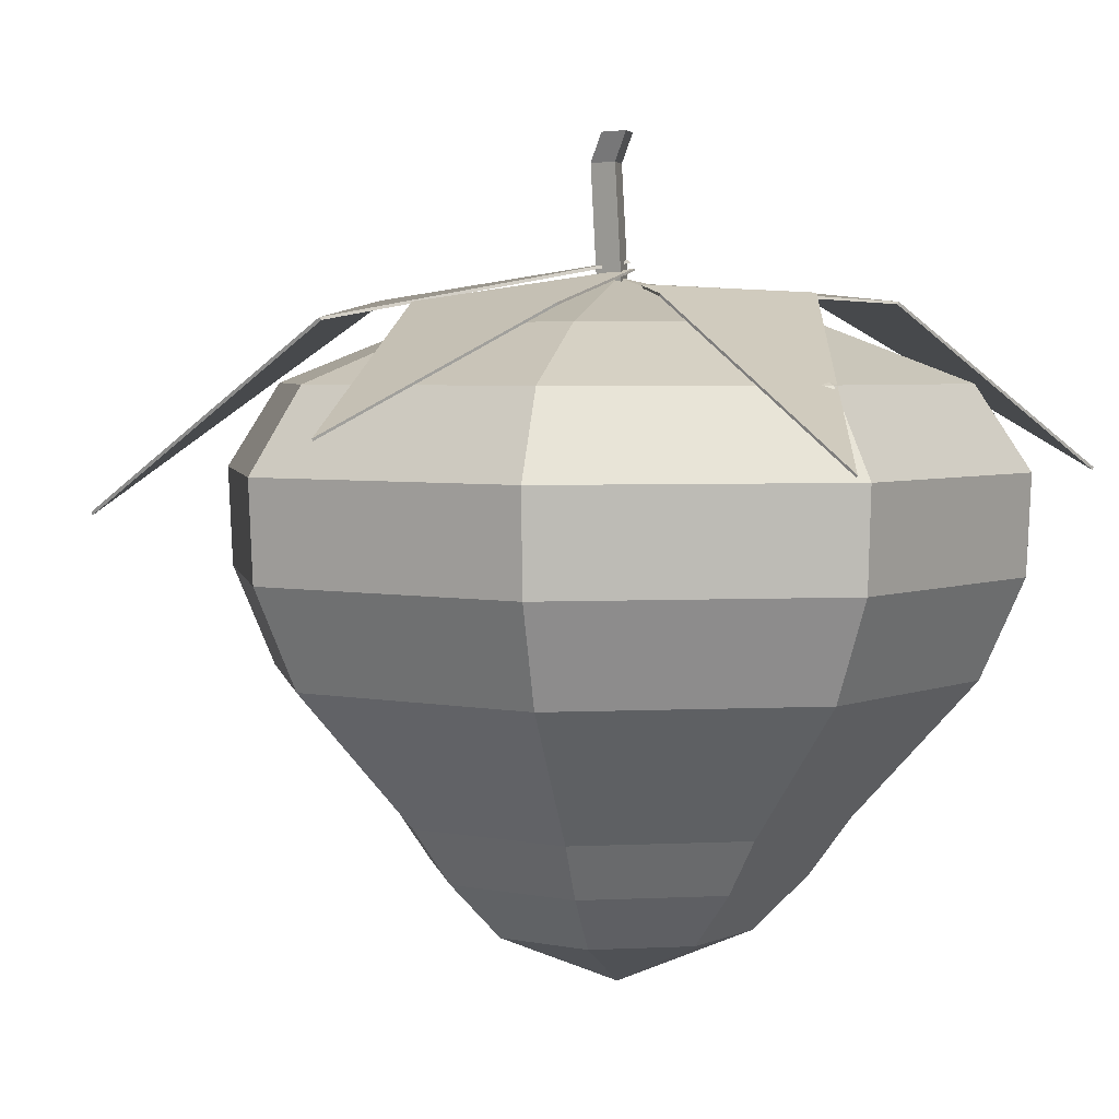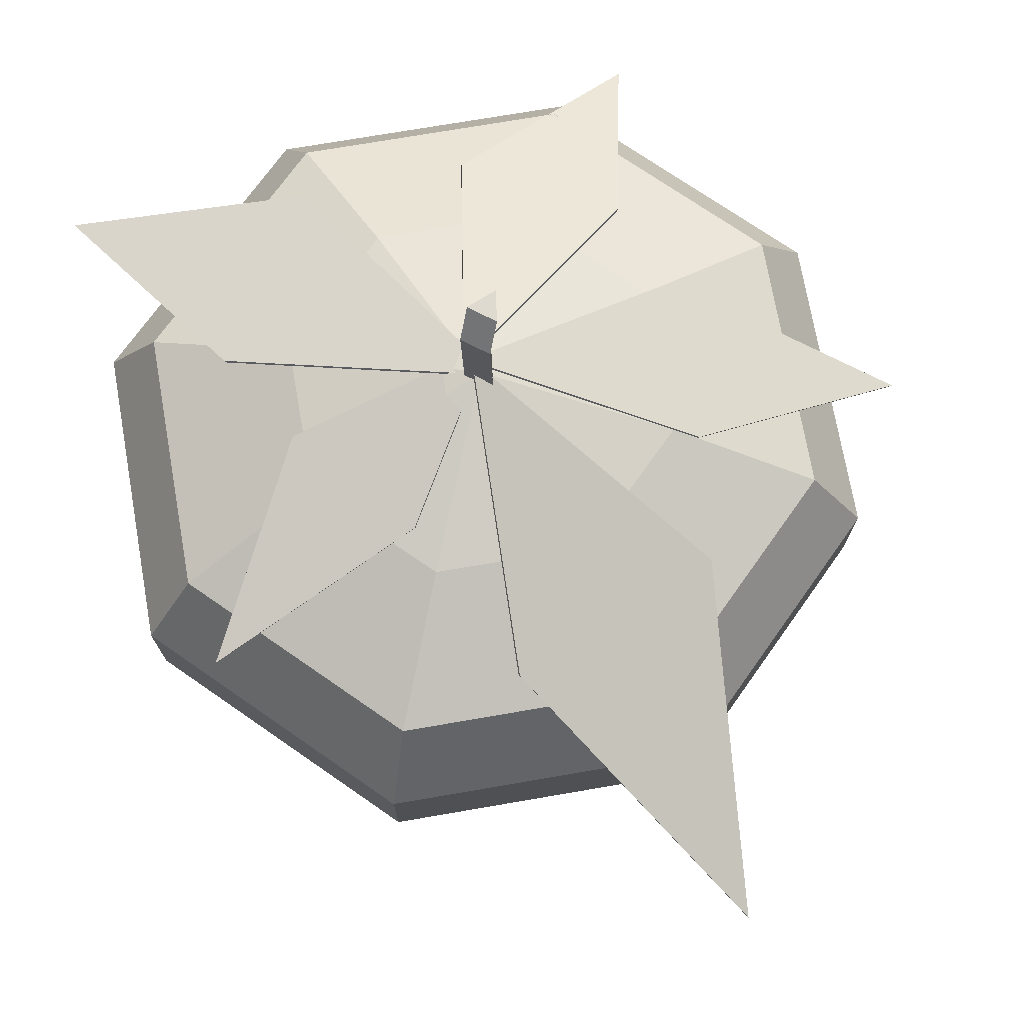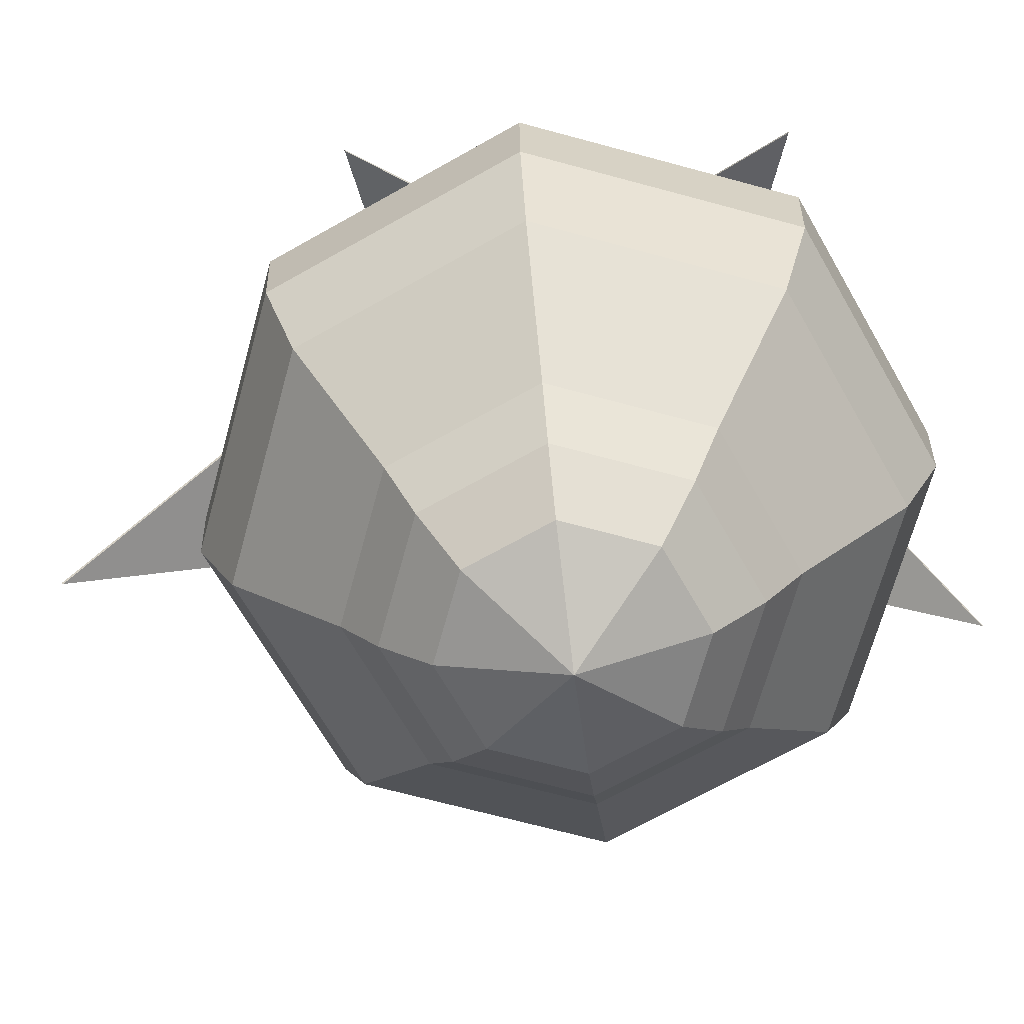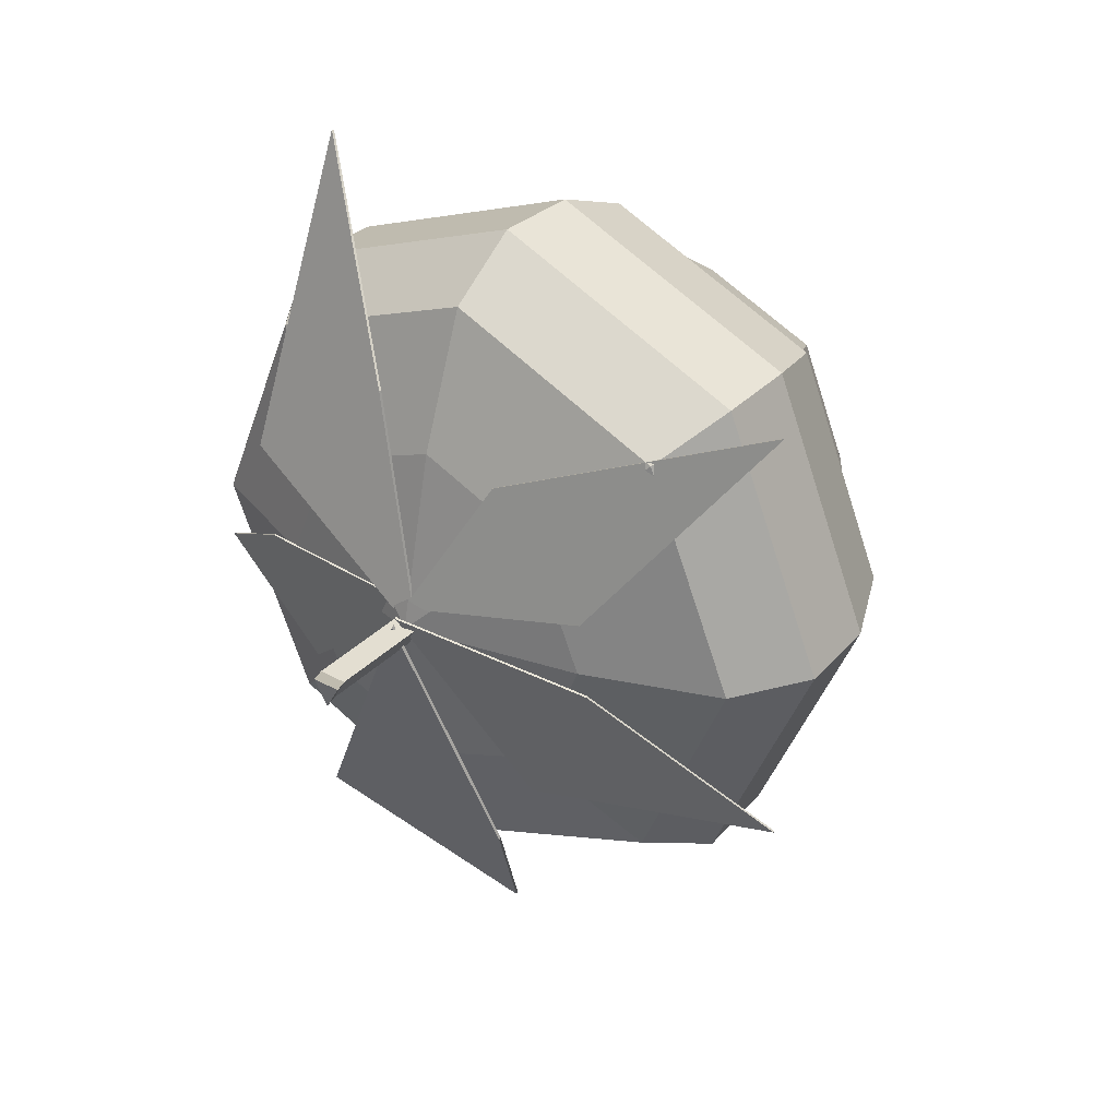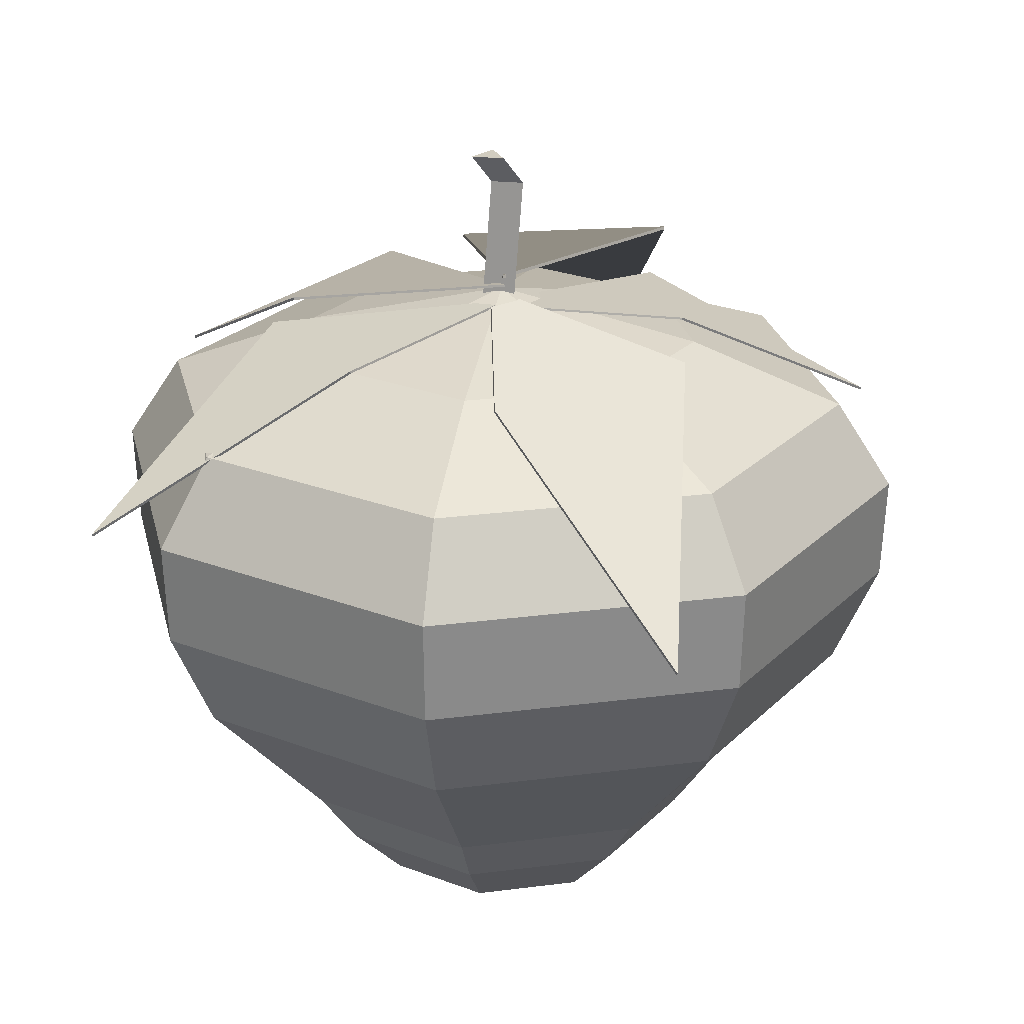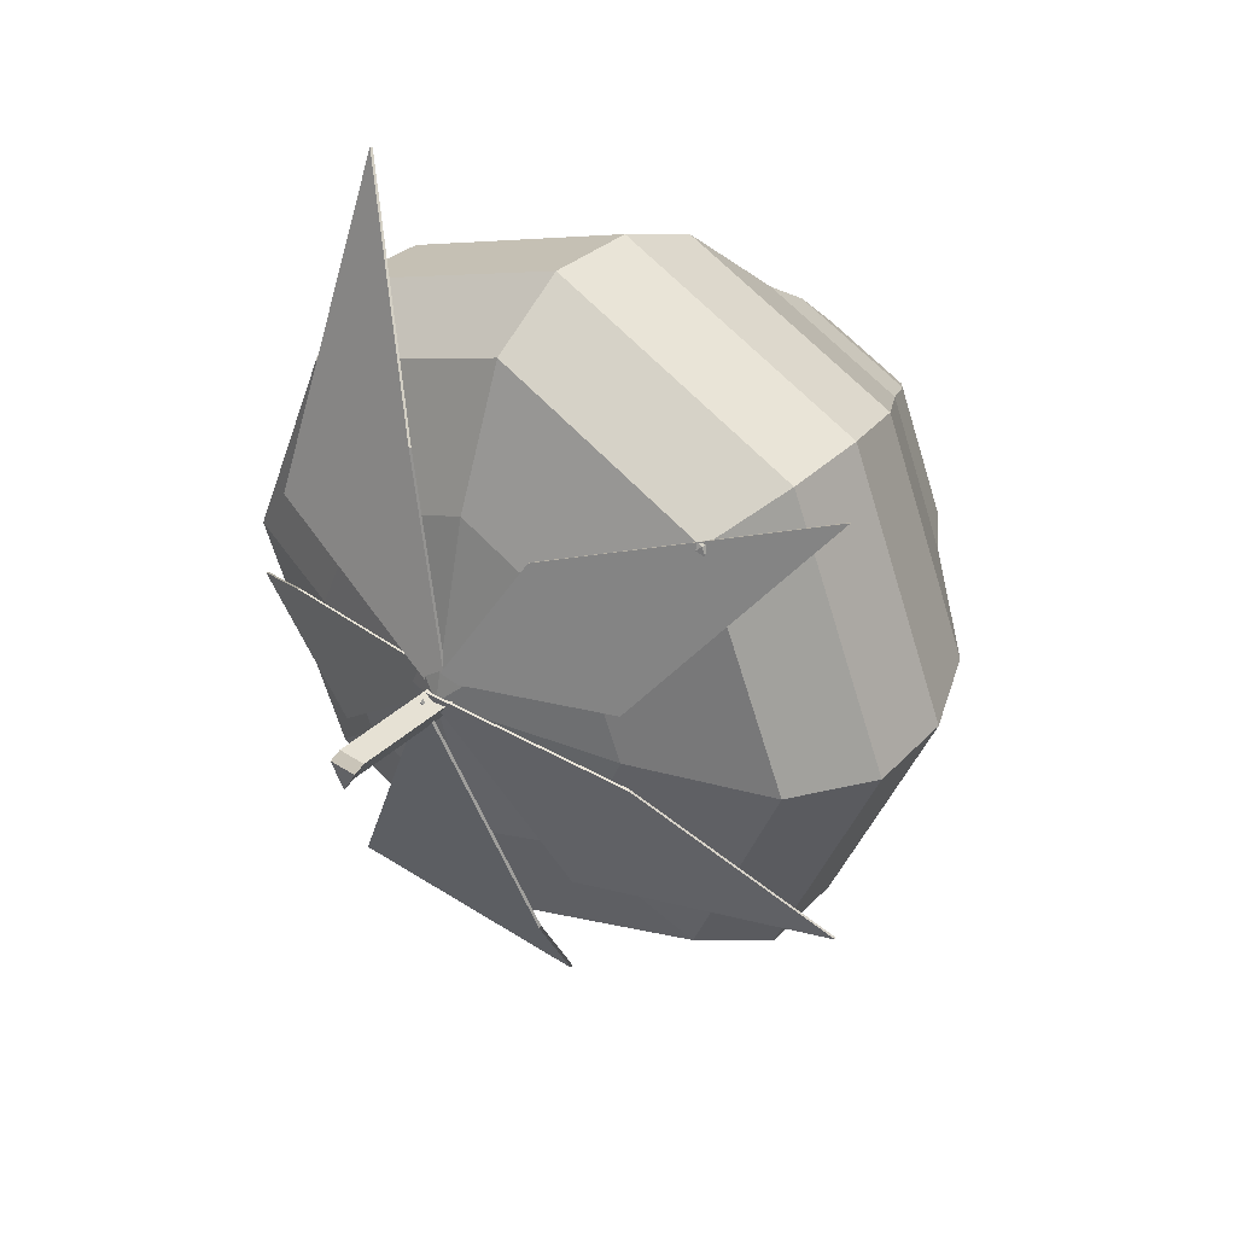
<metadata>
{"format":"obj","ext":"obj","renderer":"f3d","projection":"perspective","resolution":1024,"background":"white","views":[{"elev":3.7,"azim":-77.1,"up":"+Y"},{"elev":70.7,"azim":147.6,"up":"+Y"},{"elev":-67.5,"azim":-82.8,"up":"+Y"},{"elev":33.9,"azim":-143.1,"up":"+Z"},{"elev":24.3,"azim":10.2,"up":"+Y"},{"elev":37.5,"azim":-139.9,"up":"+Z"}]}
</metadata>
<code>
v 9.78 0.4166 -0.2398
v 10.01 0.4661 0.02144
v 9.441 0.2382 -0.2757
v 9.679 0.412 -0.01504
v 9.782 0.4135 -0.2388
v 10.01 0.4631 0.02252
v 9.444 0.235 -0.2746
v 9.681 0.4088 -0.01396
v 10.28 0.4468 0.06184
v 9.967 0.4394 0.03517
v 10.53 0.2858 -0.119
v 10.2 0.4395 -0.1455
v 10.27 0.444 0.06253
v 9.965 0.4364 0.03587
v 10.53 0.2829 -0.1183
v 10.2 0.4367 -0.1448
v 10.06 0.419 0.3892
v 9.981 0.4465 -0.01348
v 10.35 0.1793 0.6471
v 10.3 0.4387 0.2173
v 10.06 0.4154 0.3871
v 9.98 0.4427 -0.01559
v 10.35 0.1755 0.645
v 10.3 0.4351 0.2152
v 9.685 0.4233 0.1214
v 10.01 0.4442 0.02831
v 9.488 0.1959 0.4061
v 9.842 0.4271 0.3041
v 9.687 0.4199 0.12
v 10.01 0.4412 0.0269
v 9.489 0.1927 0.4047
v 9.843 0.4239 0.3027
v 10.19 0.4267 -0.4039
v 10 0.4779 0.01333
v 10.06 0.1104 -0.8164
v 9.864 0.397 -0.398
v 10.19 0.4227 -0.4007
v 10.01 0.4738 0.01658
v 10.06 0.1064 -0.8132
v 9.864 0.393 -0.3948
v 10 0.4539 0
v 10.2 0.3877 -0.2021
v 10.35 0.3046 -0.3546
v 10.41 0.183 -0.4106
v 10.36 -0.1055 -0.3613
v 10.24 -0.3031 -0.2364
v 10.14 -0.4675 -0.138
v 10.29 0.3877 0
v 10.5 0.3046 0
v 10.58 0.183 0
v 10.51 -0.1055 0
v 10.33 -0.3031 0
v 10.2 -0.4675 0
v 10.2 0.3877 0.2021
v 10.35 0.3046 0.3546
v 10.41 0.183 0.4106
v 10.36 -0.1055 0.3613
v 10.24 -0.3031 0.2364
v 10.14 -0.4675 0.138
v 10 0.3877 0.2858
v 10 0.3046 0.5014
v 10 0.183 0.5807
v 10 -0.1055 0.5109
v 10 -0.3031 0.3343
v 10 -0.4675 0.1952
v 9.798 0.3877 0.2021
v 9.645 0.3046 0.3546
v 9.589 0.183 0.4106
v 9.639 -0.1055 0.3613
v 9.764 -0.3031 0.2364
v 9.862 -0.4675 0.138
v 9.714 0.3877 0
v 9.499 0.3046 0
v 9.419 0.183 0
v 9.489 -0.1055 0
v 9.666 -0.3031 0
v 9.805 -0.4675 0
v 10 -0.5491 0
v 9.798 0.3877 -0.2021
v 9.645 0.3046 -0.3546
v 9.589 0.183 -0.4106
v 9.639 -0.1055 -0.3613
v 9.764 -0.3031 -0.2364
v 9.862 -0.4675 -0.138
v 10 0.3877 -0.2858
v 10 0.3046 -0.5014
v 10 0.183 -0.5807
v 10 -0.1055 -0.5109
v 10 -0.3031 -0.3343
v 10 -0.4675 -0.1952
v 10.03 0.615 -0.001159
v 10.01 0.615 -0.04132
v 9.995 0.4146 -0.02813
v 9.983 0.6566 -0.02064
v 10.02 0.4146 0.01202
v 10.01 0.6566 0.01952
v 9.972 0.4146 0.01202
v 9.96 0.6566 0.01952
v 9.985 0.615 -0.001159
v 10.41 0.03877 -0.406
v 10.57 0.03877 0
v 10.41 0.03877 0.406
v 10 0.03877 0.5742
v 9.594 0.03877 0.406
v 9.426 0.03877 0
v 9.594 0.03877 -0.406
v 10 0.03877 -0.5742
v 10.19 -0.3853 -0.1948
v 10.28 -0.3853 0
v 10.19 -0.3853 0.1948
v 10 -0.3853 0.2755
v 9.805 -0.3853 0.1948
v 9.724 -0.3853 0
v 9.805 -0.3853 -0.1948
v 10 -0.3853 -0.2755
o Strawberry_Sphere.012
f 1 3 4 2
f 5 6 8 7
f 2 4 8 6
f 3 1 5 7
f 4 3 7 8
f 1 2 6 5
f 9 11 12 10
f 13 14 16 15
f 10 12 16 14
f 11 9 13 15
f 12 11 15 16
f 9 10 14 13
f 17 19 20 18
f 21 22 24 23
f 18 20 24 22
f 19 17 21 23
f 20 19 23 24
f 17 18 22 21
f 25 27 28 26
f 29 30 32 31
f 26 28 32 30
f 27 25 29 31
f 28 27 31 32
f 25 26 30 29
f 33 35 36 34
f 37 38 40 39
f 34 36 40 38
f 35 33 37 39
f 36 35 39 40
f 33 34 38 37
f 78 90 47
f 89 88 45 46
f 87 86 43 44
f 85 41 42
f 115 89 46 108
f 107 87 44 100
f 86 85 42 43
f 100 44 50 101
f 43 42 48 49
f 78 47 53
f 46 45 51 52
f 44 43 49 50
f 42 41 48
f 108 46 52 109
f 78 53 59
f 52 51 57 58
f 50 49 55 56
f 48 41 54
f 109 52 58 110
f 101 50 56 102
f 49 48 54 55
f 78 59 65
f 58 57 63 64
f 56 55 61 62
f 54 41 60
f 110 58 64 111
f 102 56 62 103
f 55 54 60 61
f 62 61 67 68
f 60 41 66
f 111 64 70 112
f 103 62 68 104
f 61 60 66 67
f 78 65 71
f 64 63 69 70
f 112 70 76 113
f 104 68 74 105
f 67 66 72 73
f 78 71 77
f 70 69 75 76
f 68 67 73 74
f 66 41 72
f 113 76 83 114
f 105 74 81 106
f 73 72 79 80
f 78 77 84
f 76 75 82 83
f 74 73 80 81
f 72 41 79
f 80 79 85 86
f 78 84 90
f 83 82 88 89
f 81 80 86 87
f 79 41 85
f 114 83 89 115
f 106 81 87 107
f 95 91 99 97
f 92 94 96 91
f 97 99 92 93
f 91 96 98 99
f 96 94 98
f 93 92 91 95
f 99 98 94 92
f 93 95 97
f 82 106 107 88
f 75 105 106 82
f 69 104 105 75
f 63 103 104 69
f 57 102 103 63
f 51 101 102 57
f 45 100 101 51
f 88 107 100 45
f 84 114 115 90
f 77 113 114 84
f 71 112 113 77
f 65 111 112 71
f 59 110 111 65
f 53 109 110 59
f 47 108 109 53
f 90 115 108 47

</code>
